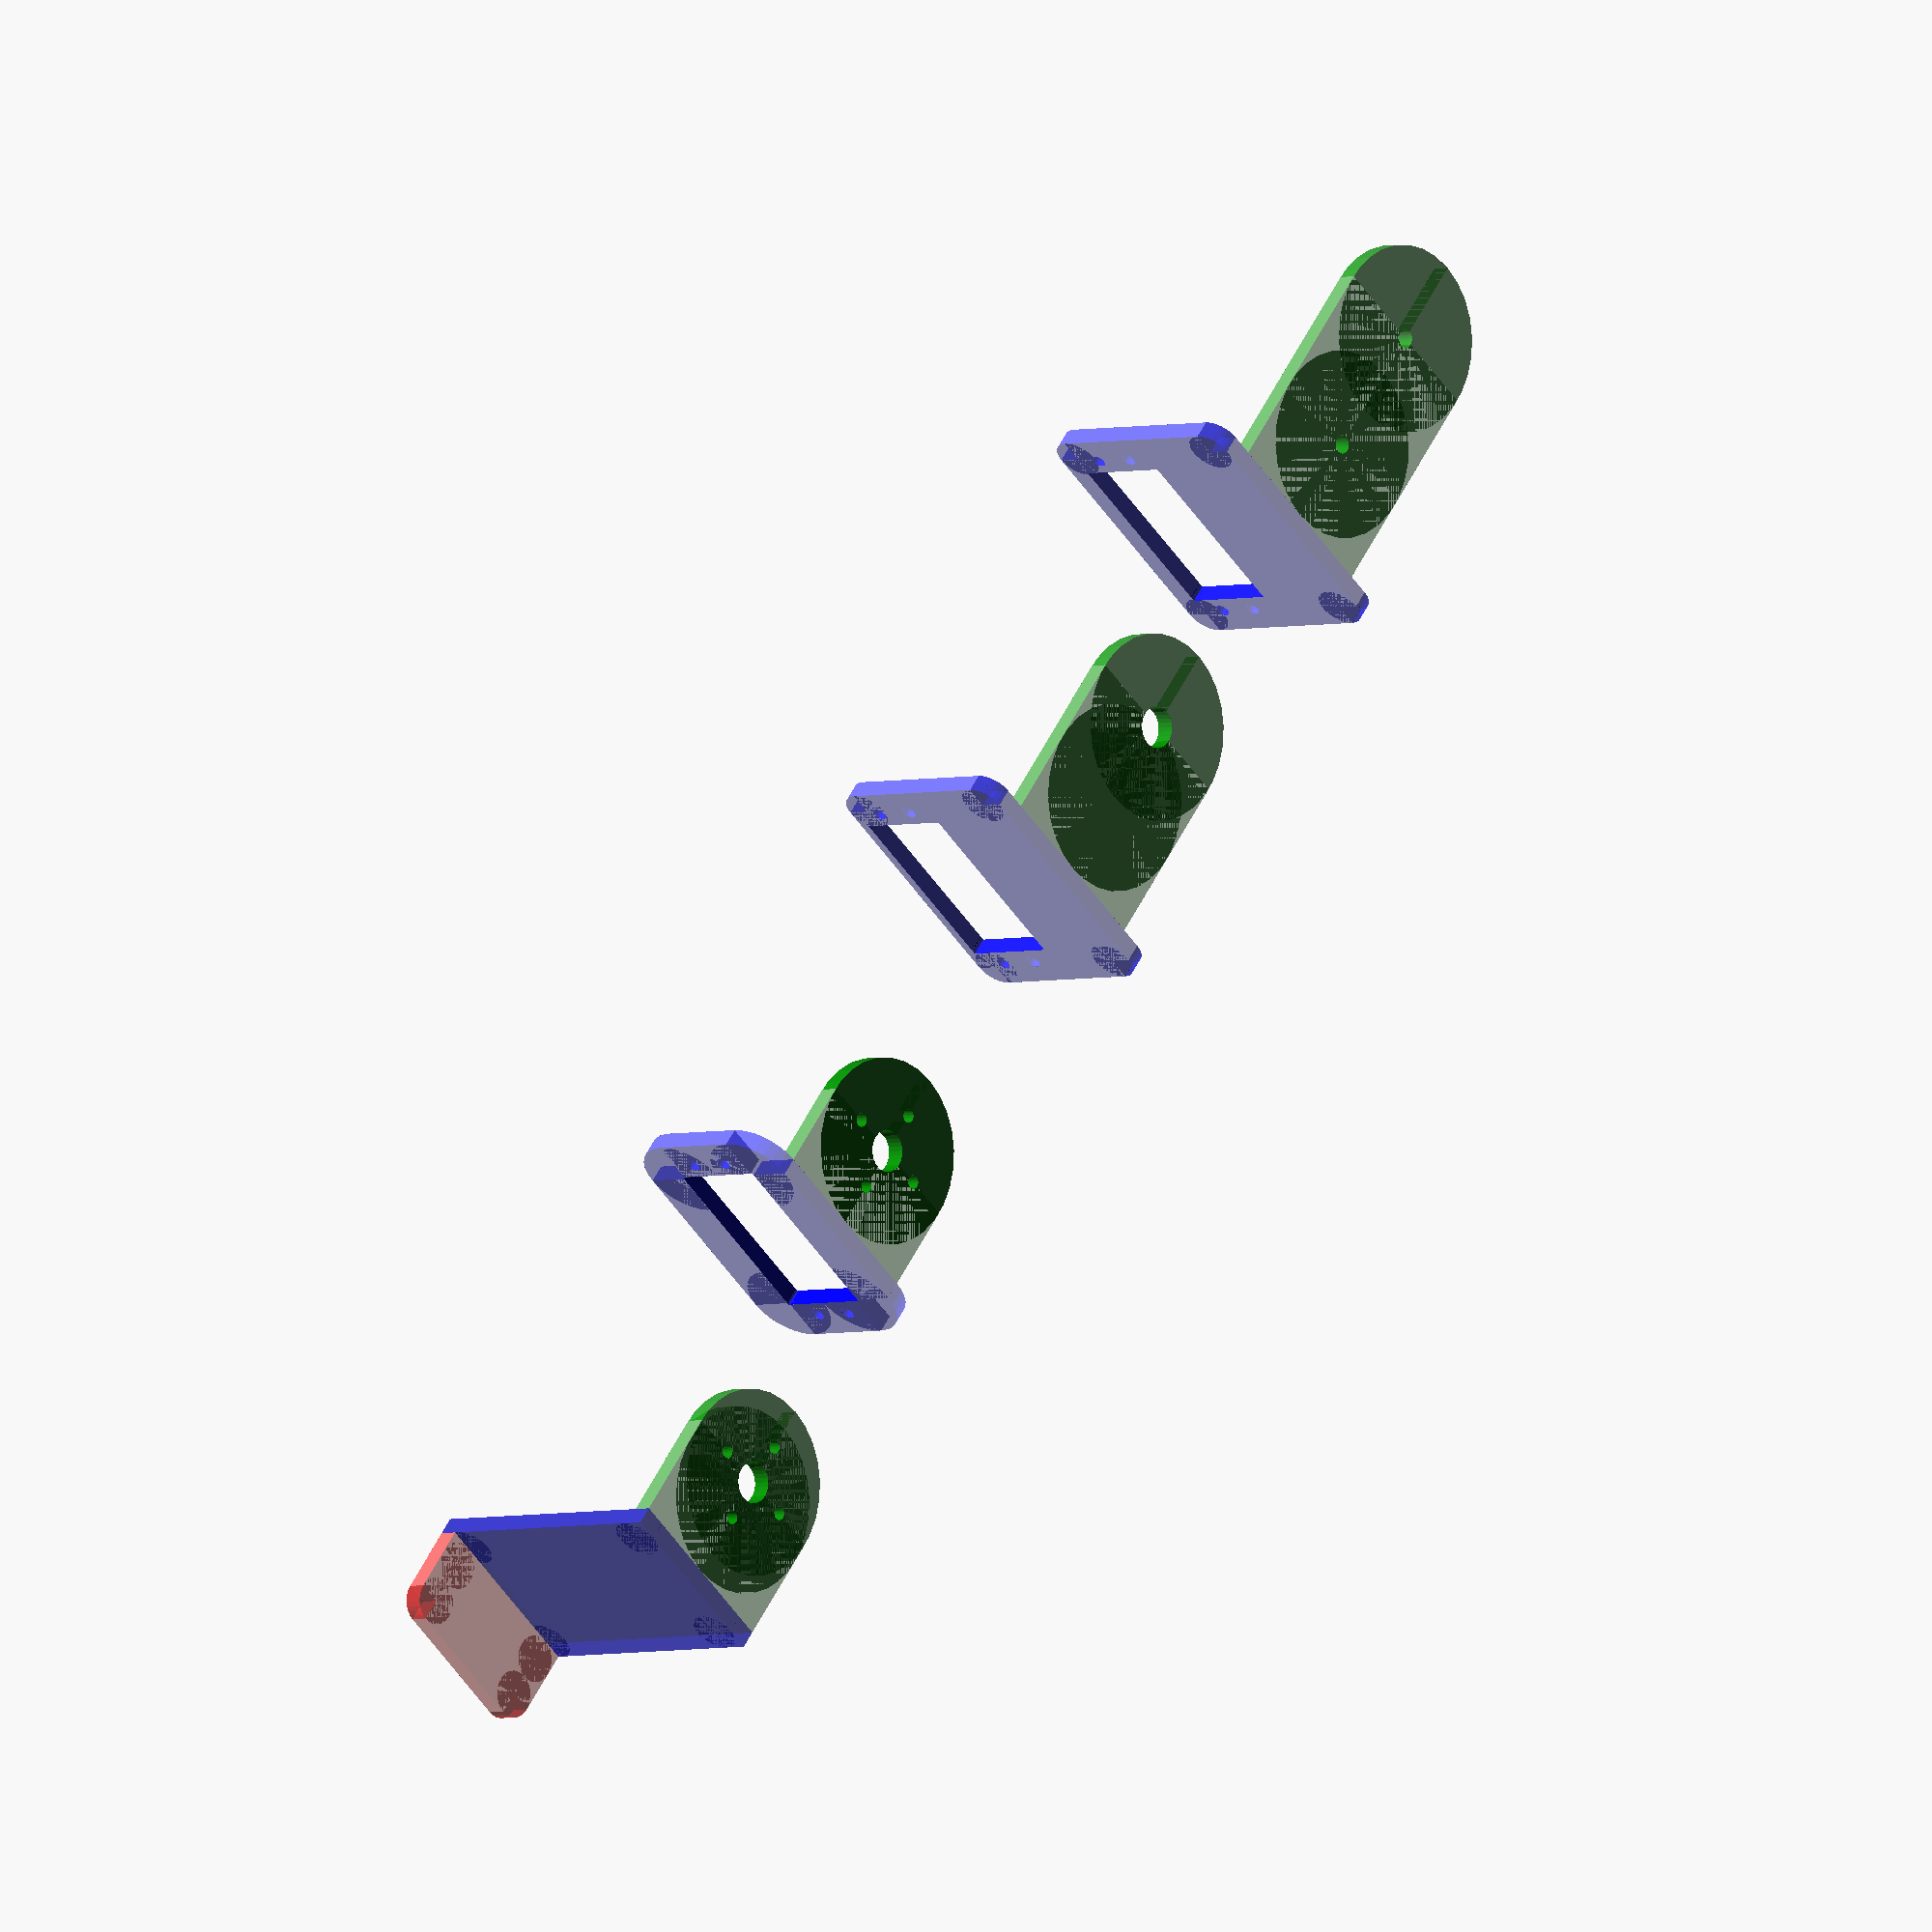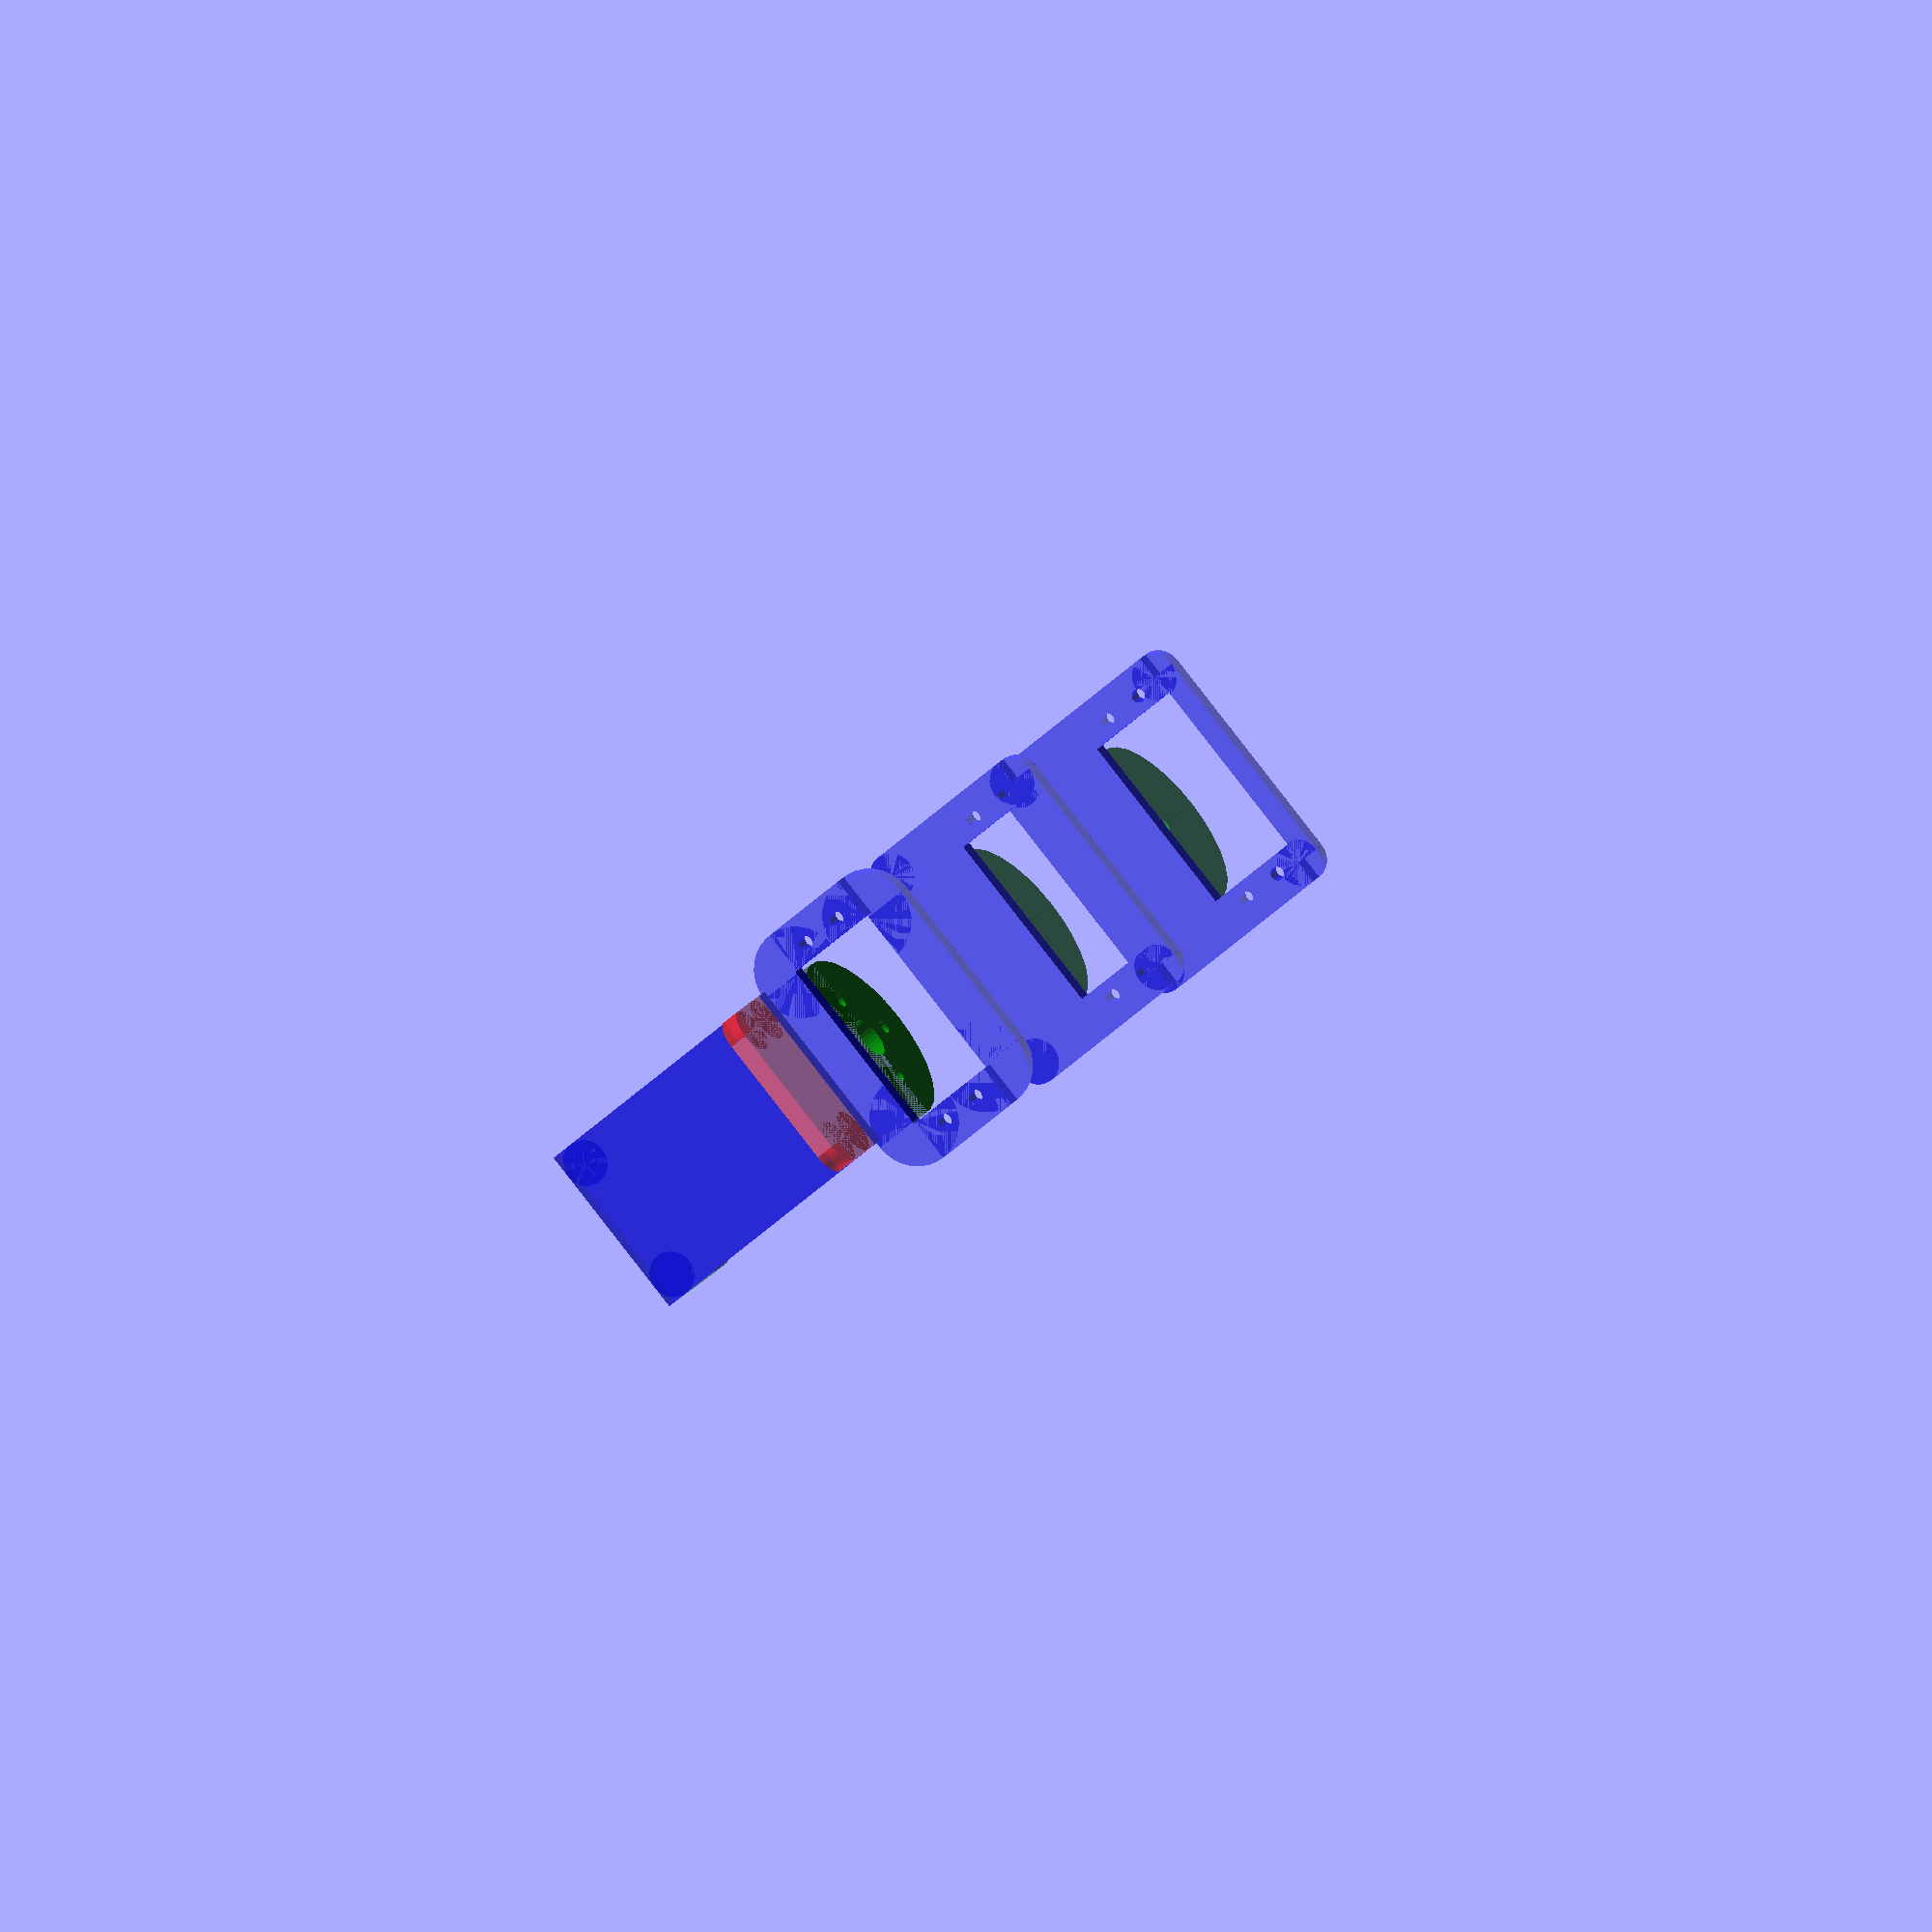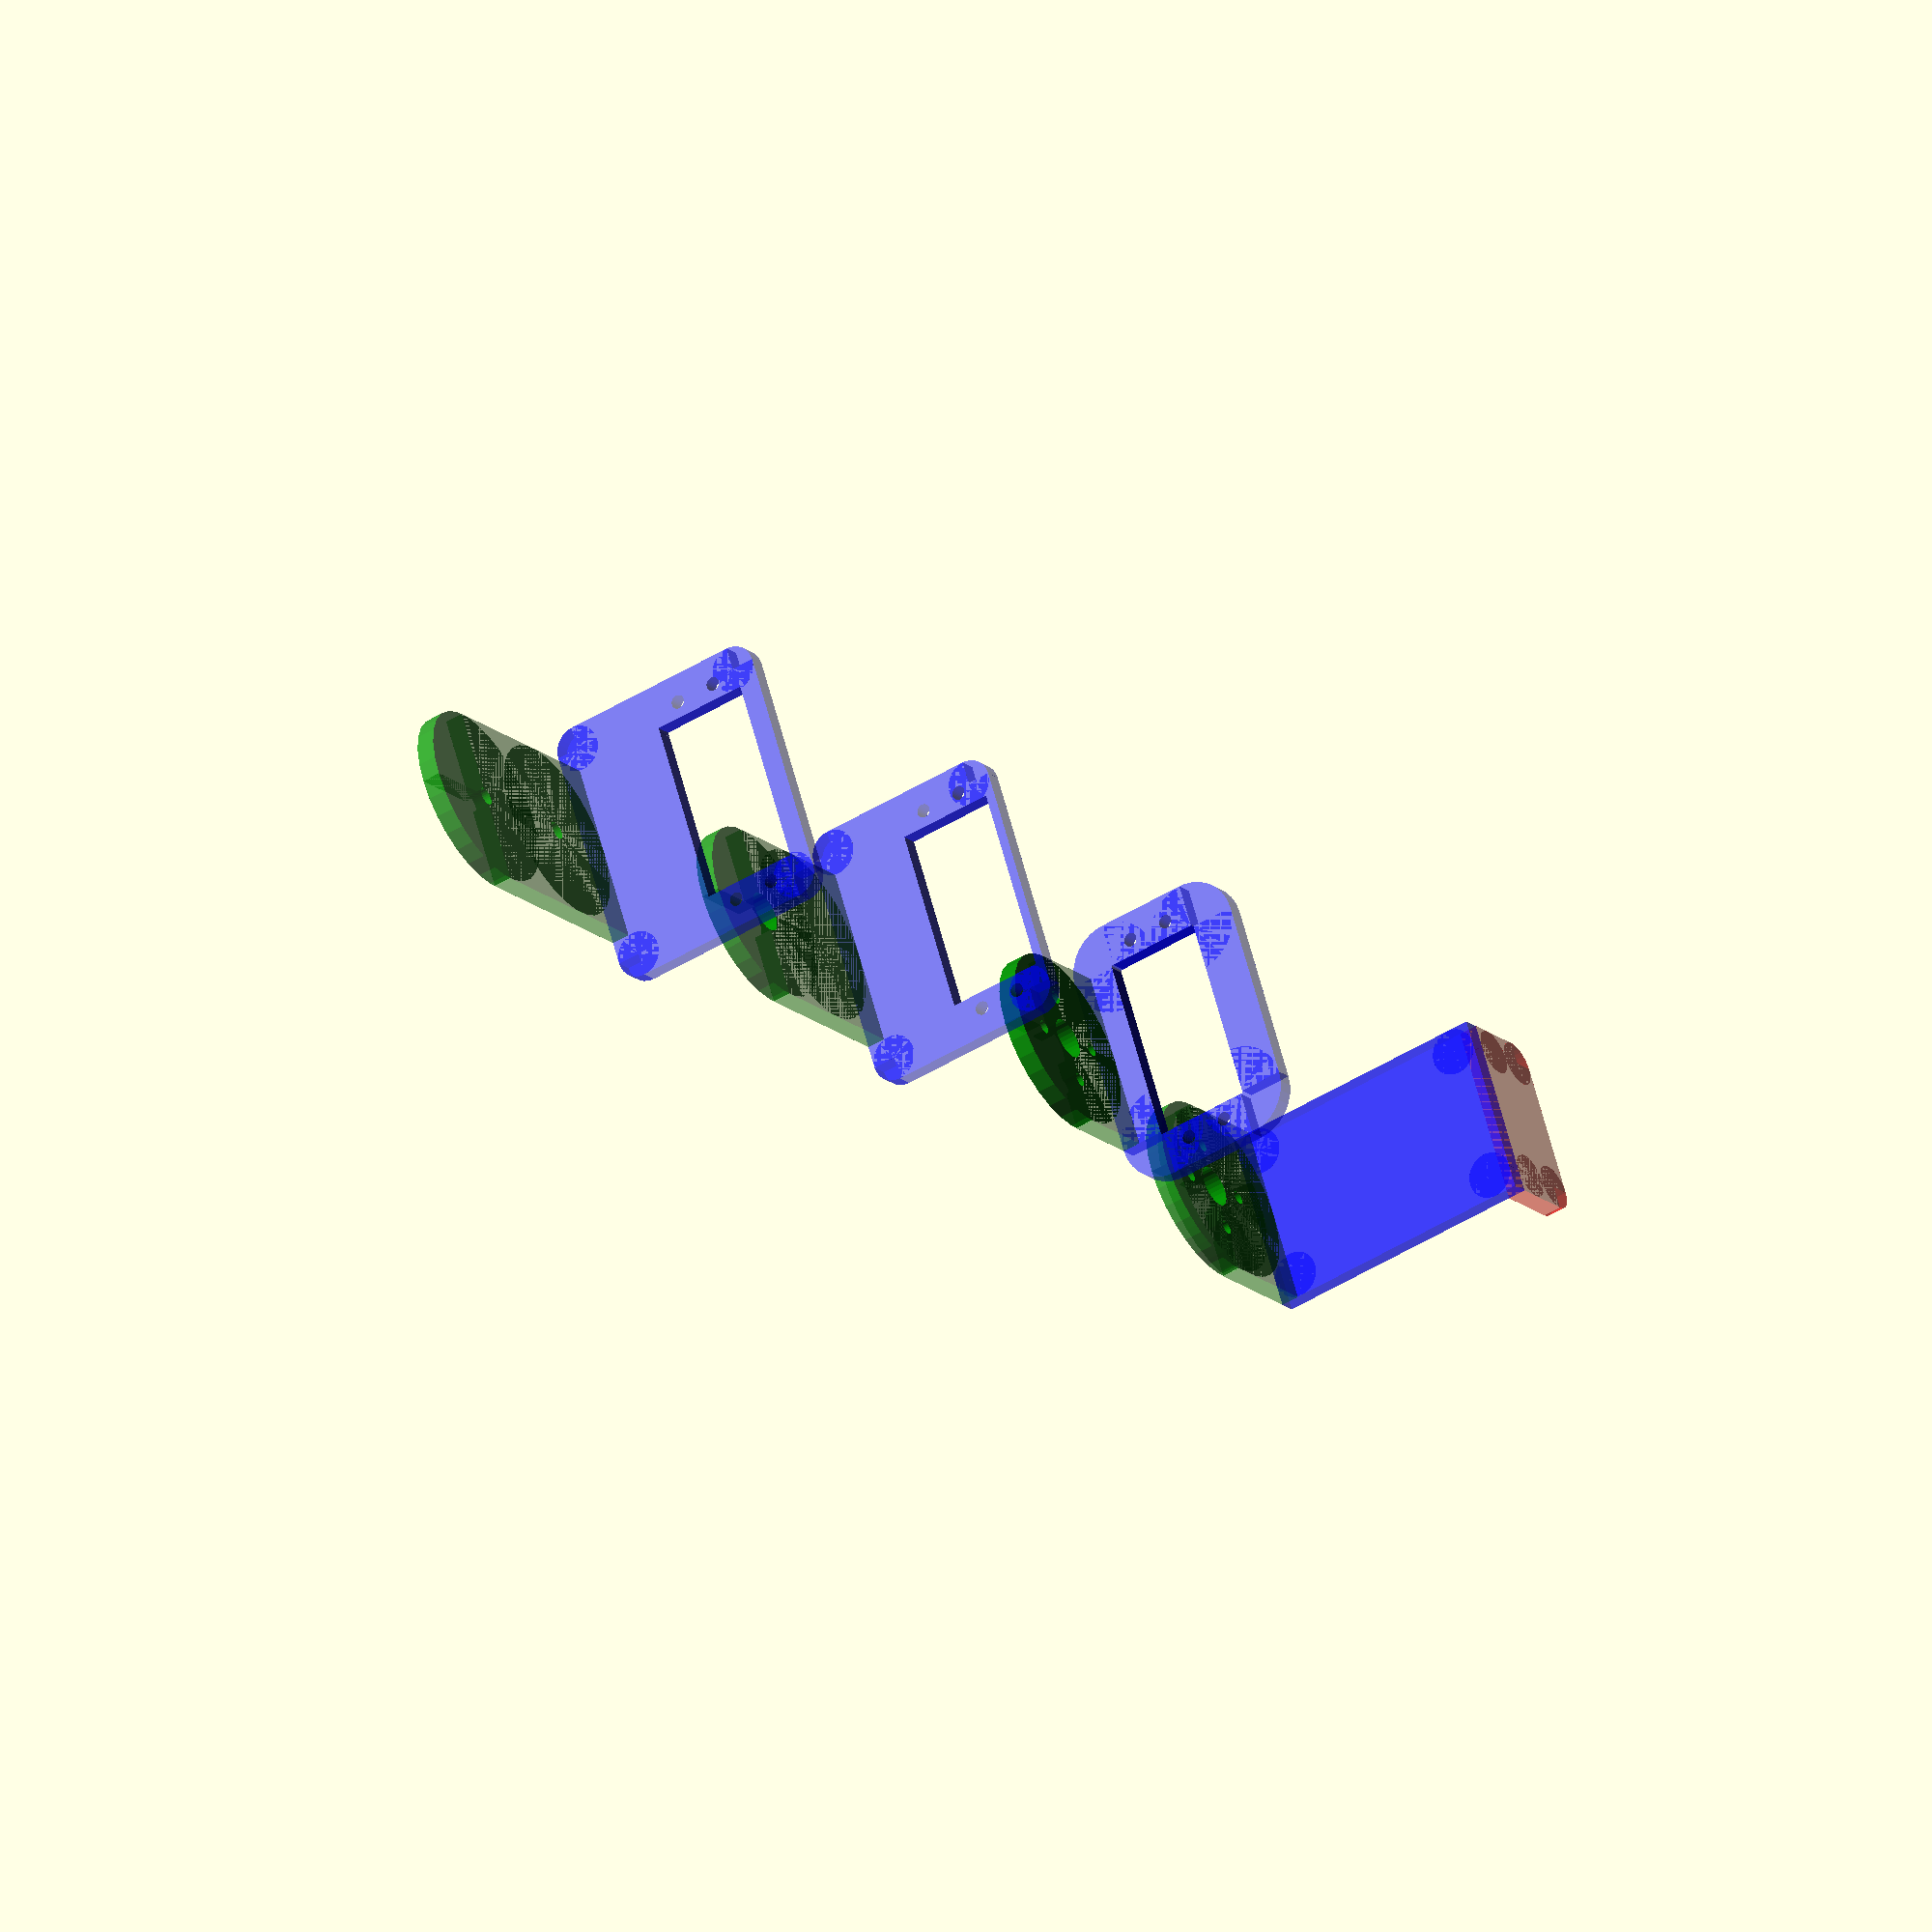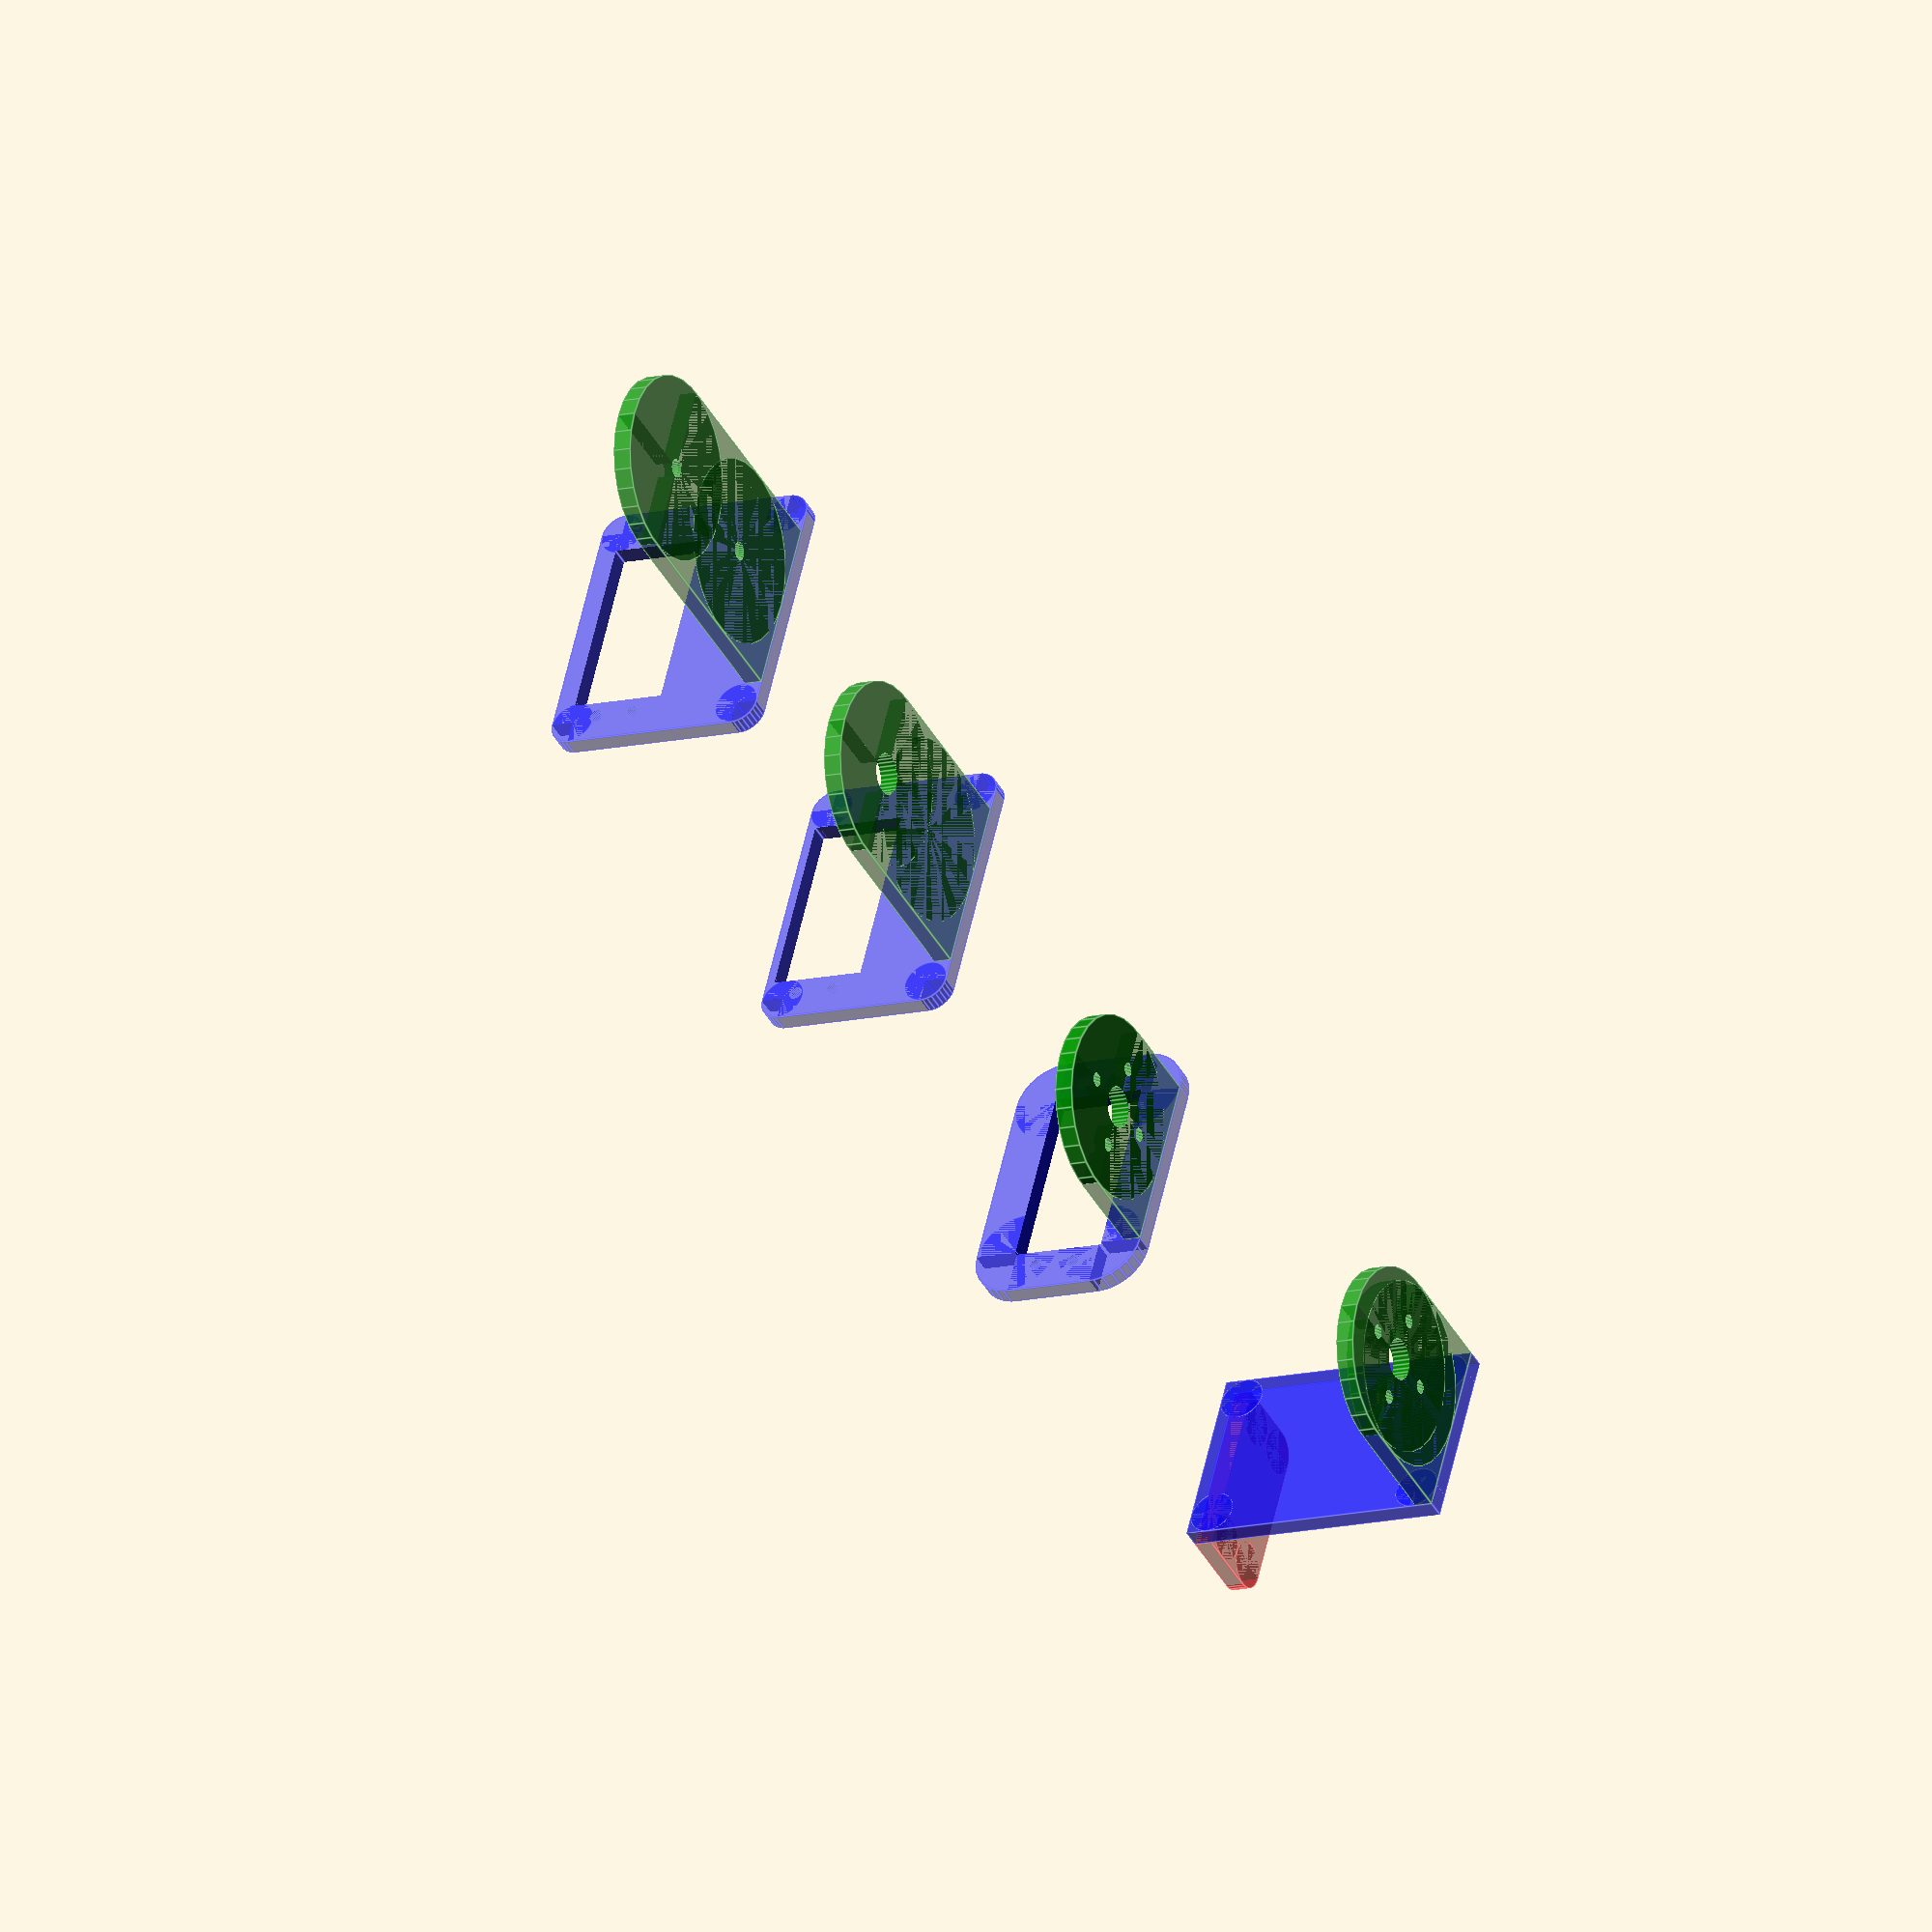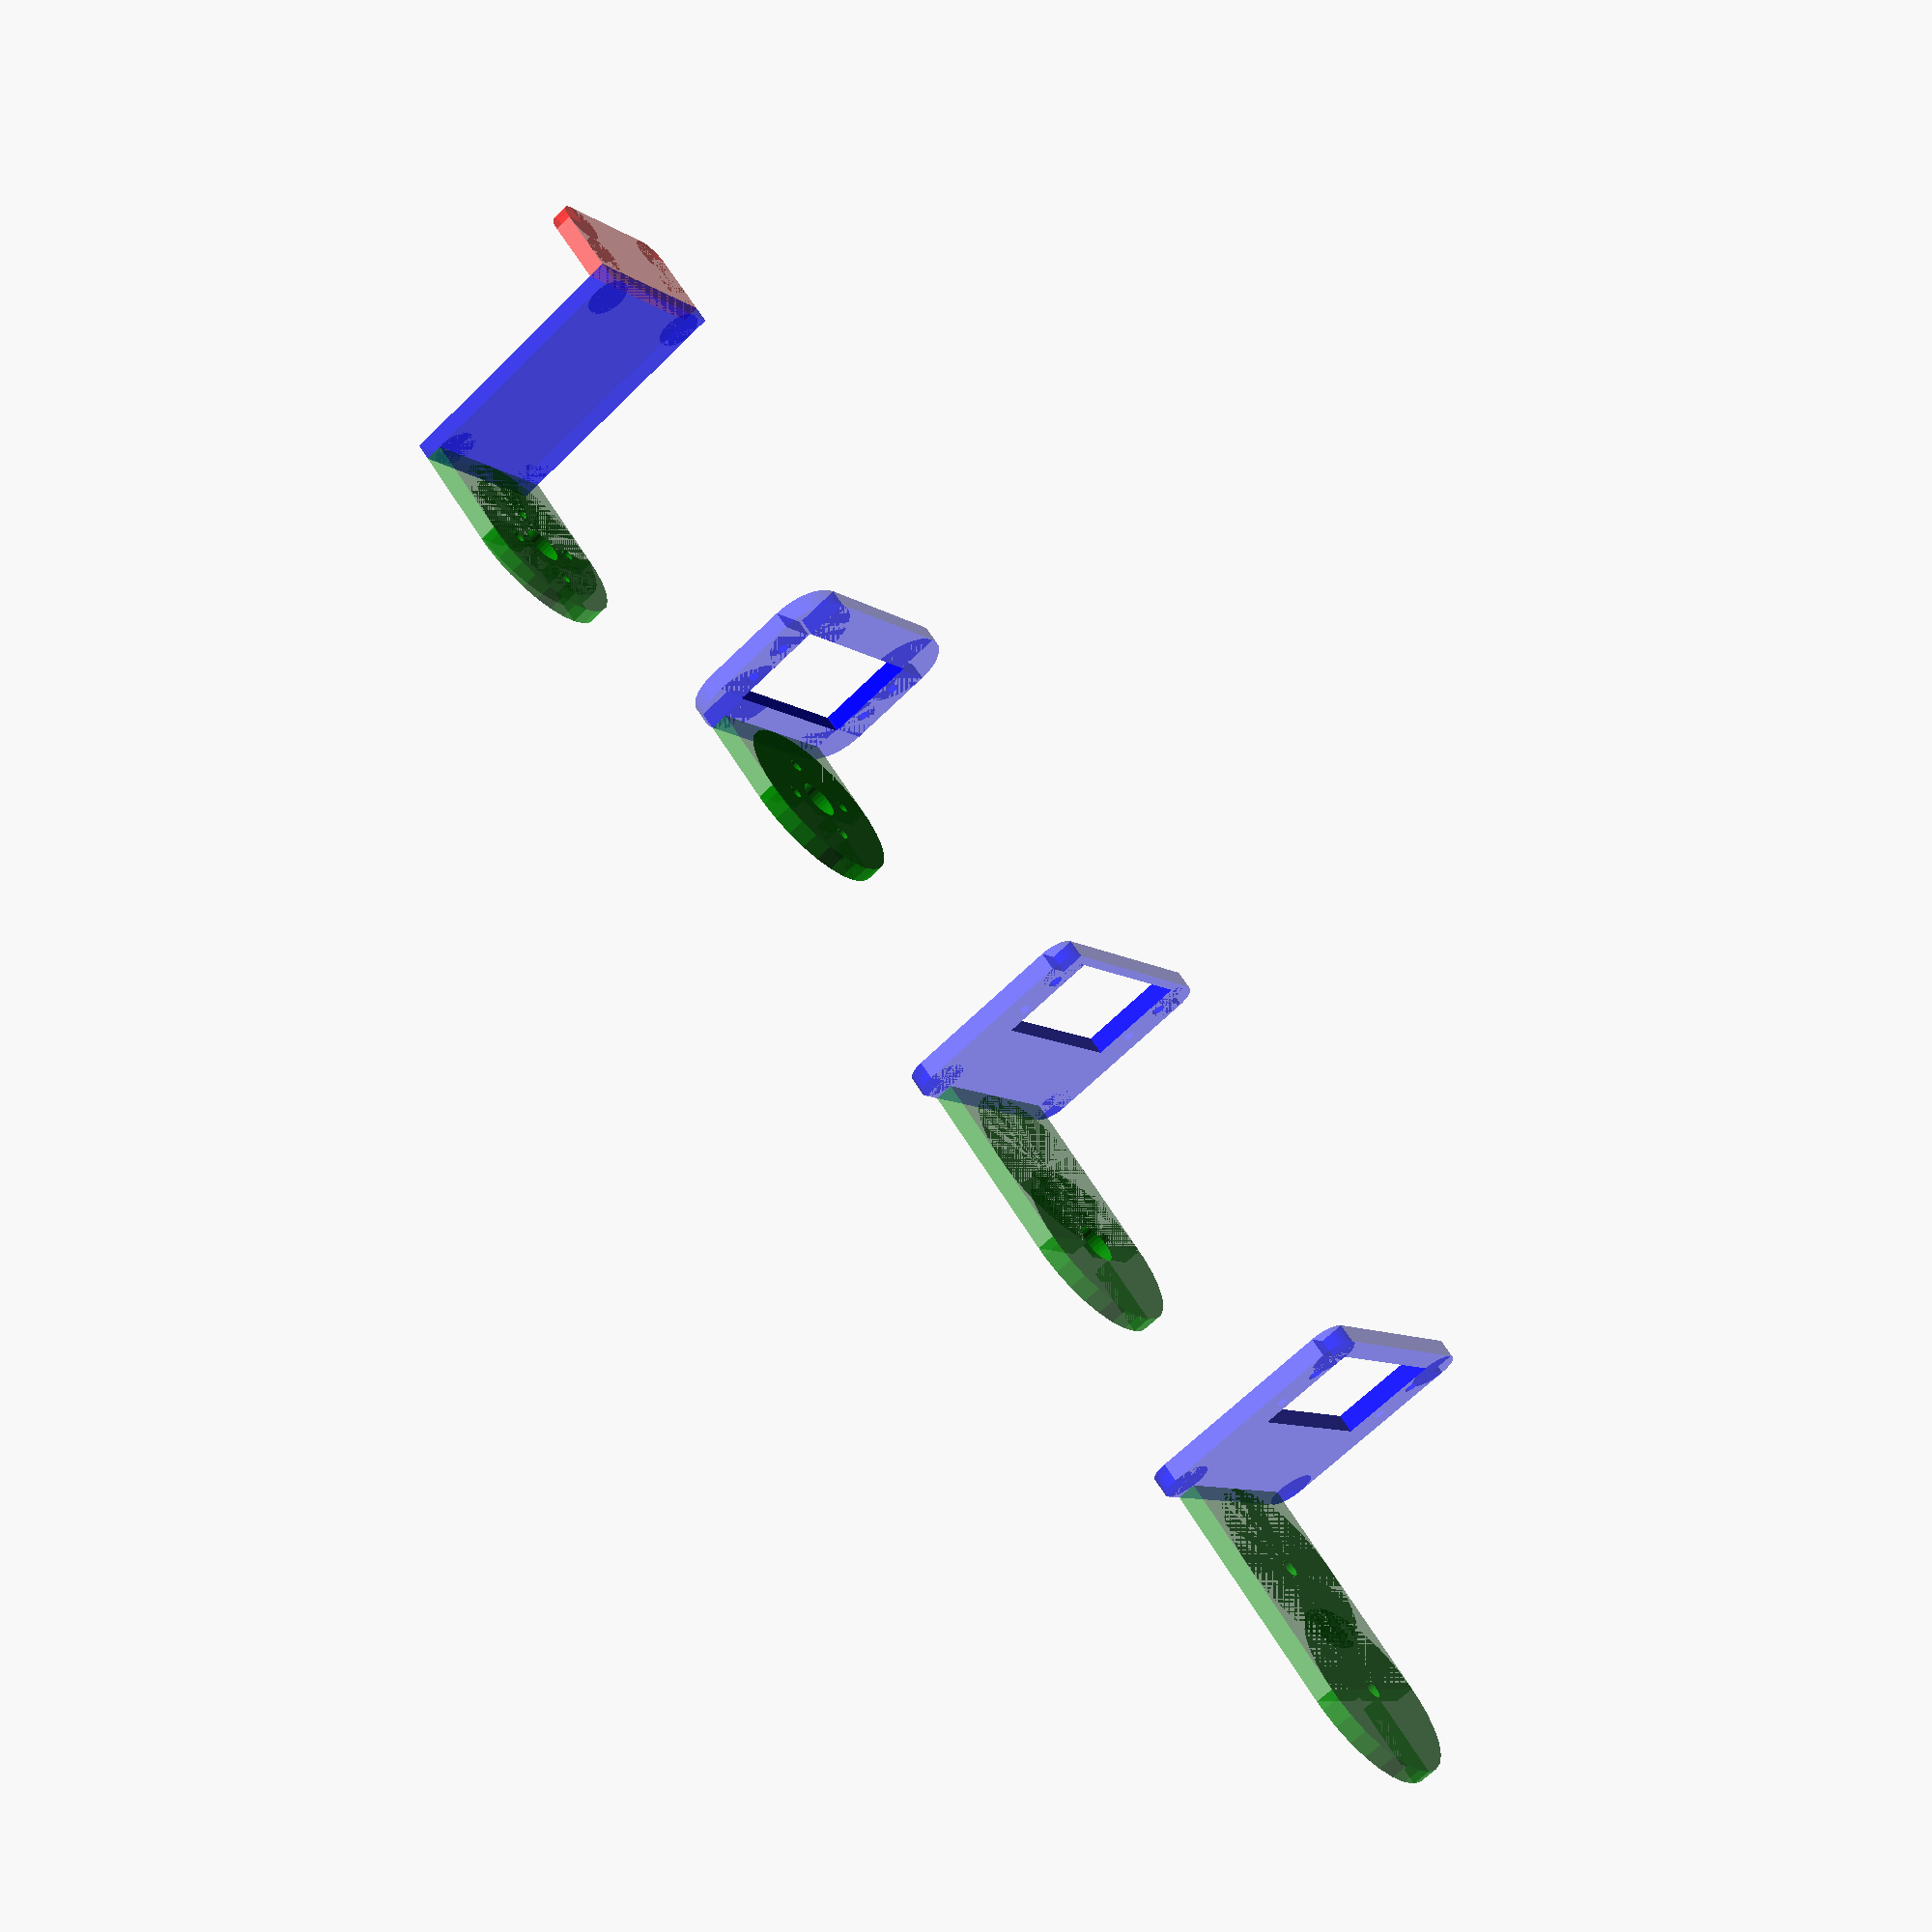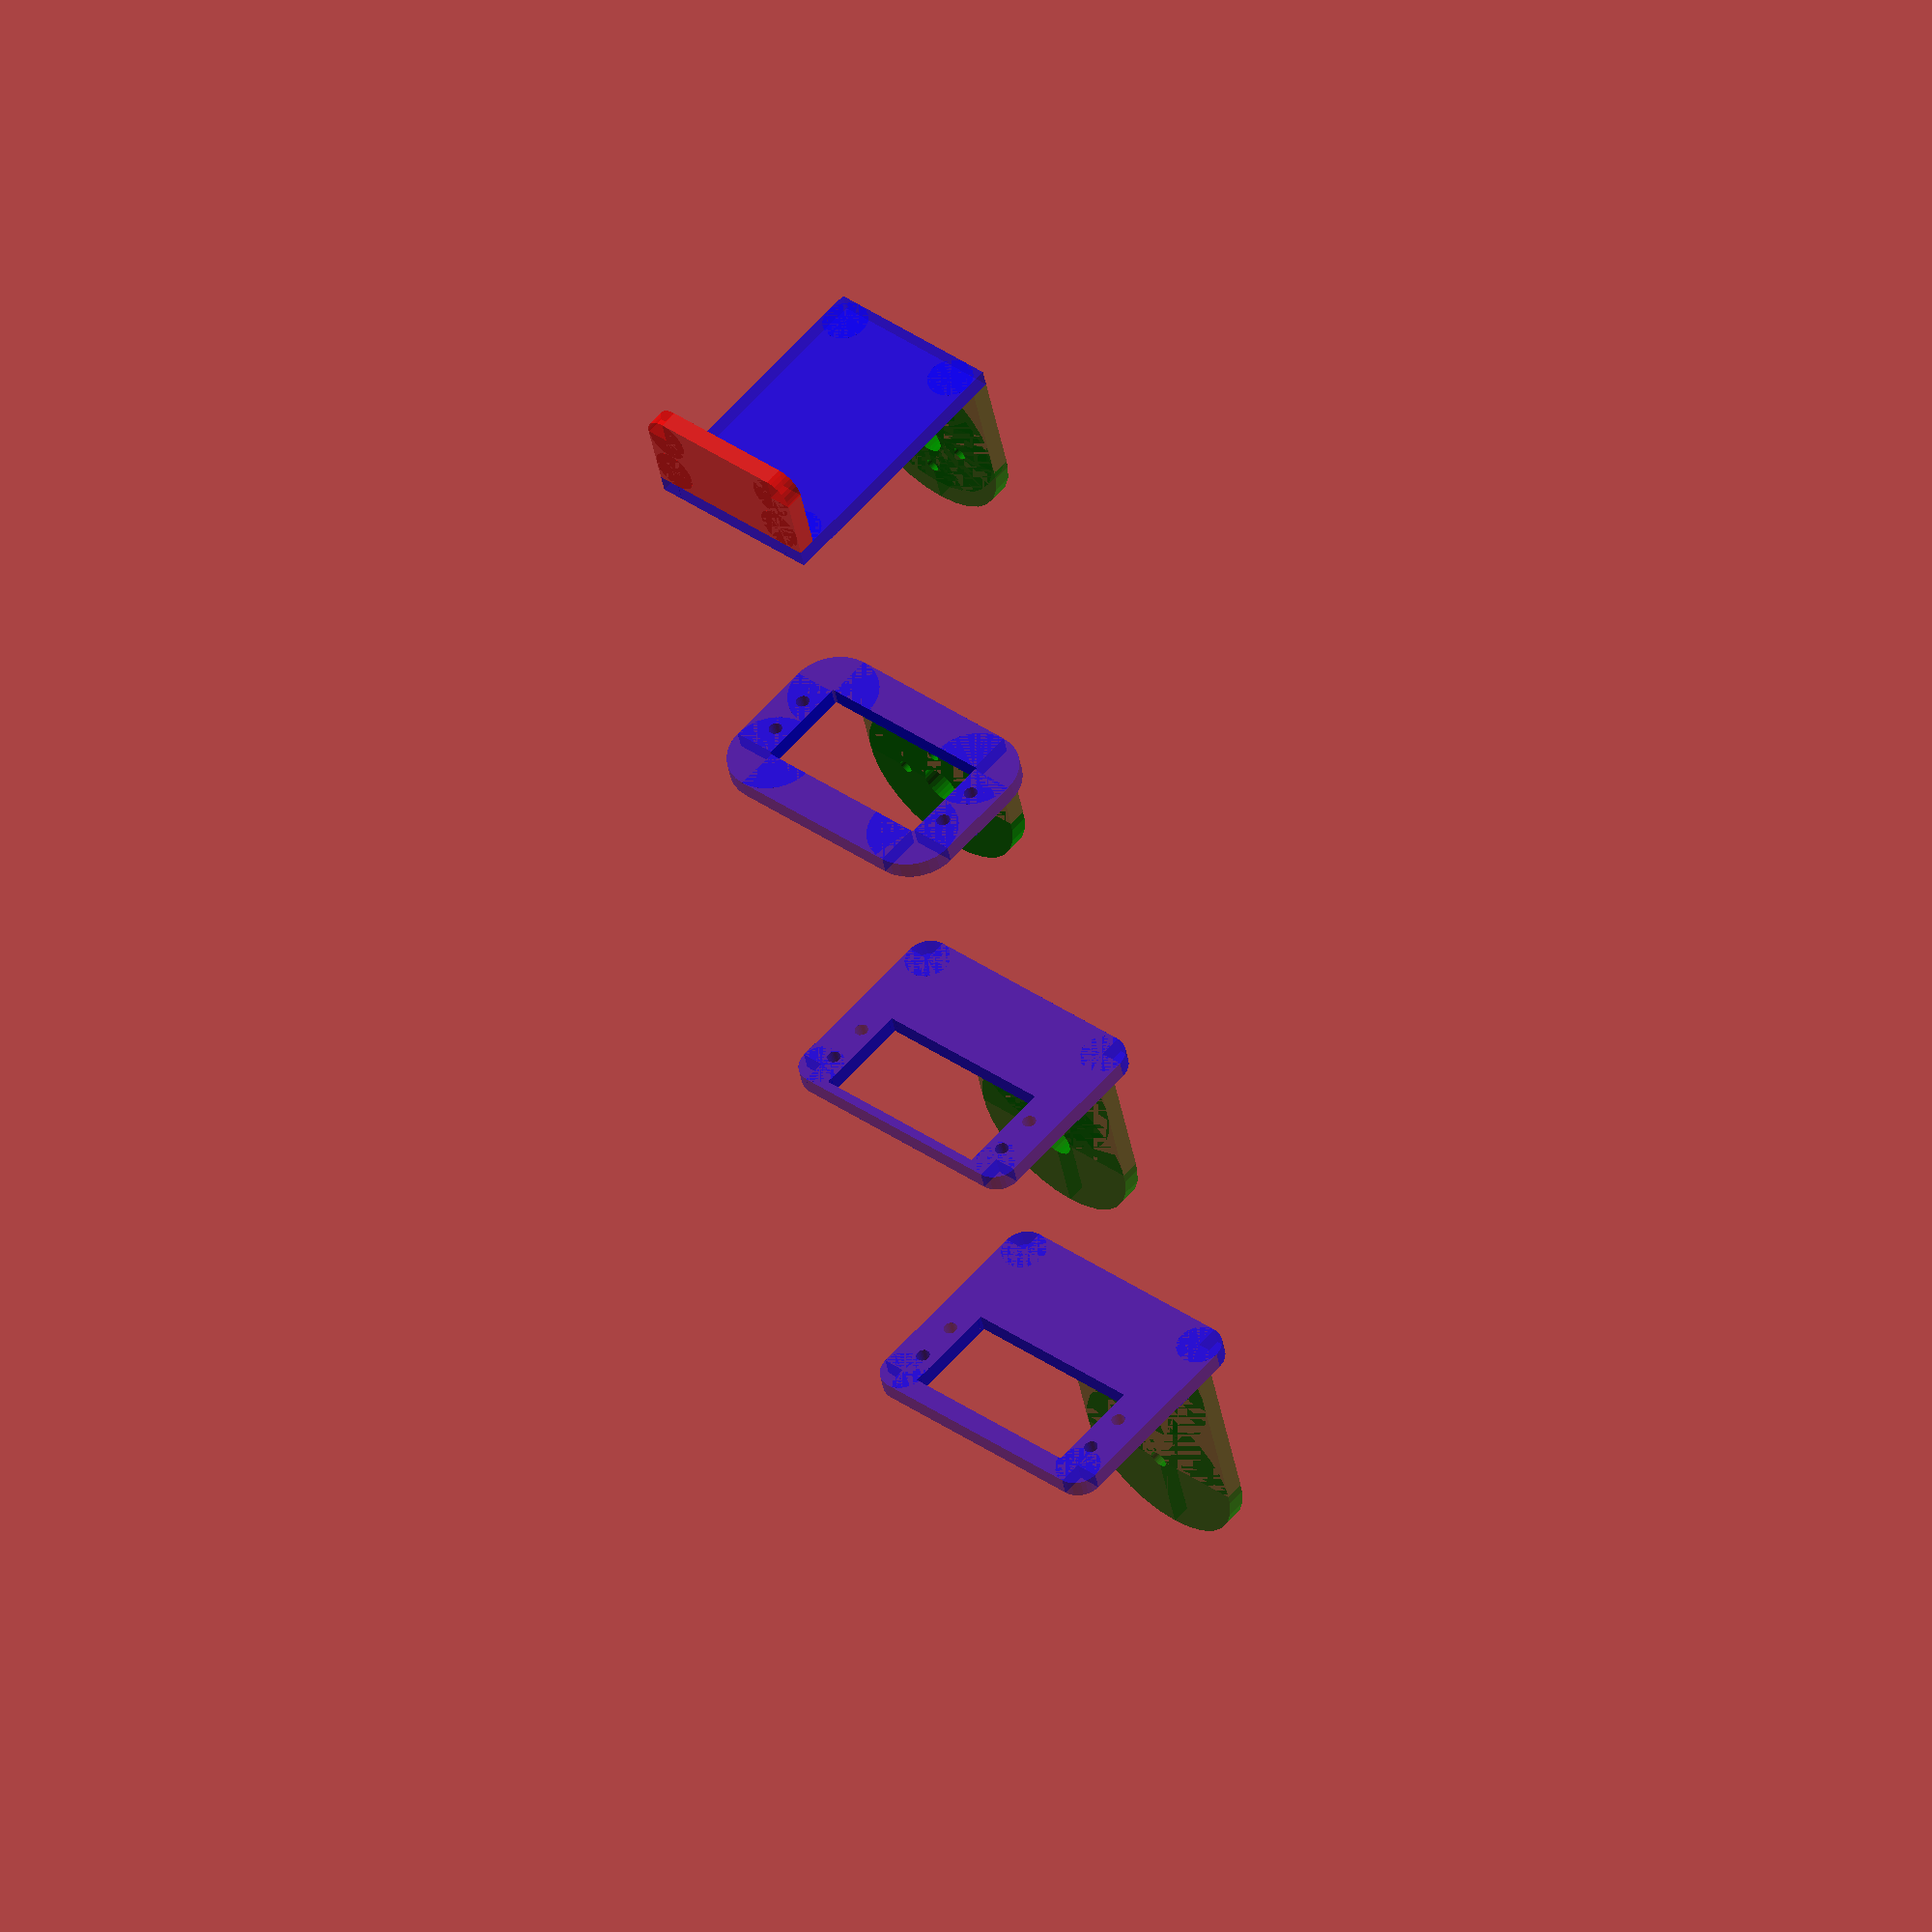
<openscad>

$fs=0.1;
extra = 0.5;


module box(width,depth,height){
    translate([-width/2.0, -depth/2.0, 0]){
        cube([width,depth,height]);
    }
}

module plate(width,depth,height, cornerRadius,corners)
{
    translate([-width/2.0, -depth/2.0, 0])
    {
        difference()
        {
            cube([width,depth,height]);
            if (corners[0]==1){
                translate([-extra,-extra,-extra])
                {
                     cube([cornerRadius+extra,cornerRadius+extra,height+2*extra]);
                }
            }
            if (corners[1]==1){
                translate([-extra,depth-cornerRadius,-extra])
                {
                    cube([cornerRadius+extra,cornerRadius+extra,height+2*extra]);
                }
            }
            if (corners[2]==1){
                translate([width-cornerRadius,depth-cornerRadius,-extra])
                { 
                    cube([cornerRadius+extra,cornerRadius+extra,height+2*extra]);
                }
            }
            if (corners[3]==1){
                translate([width-cornerRadius,-extra,-extra])
                {
                    cube([cornerRadius+extra,cornerRadius+extra,height+2*extra]);
                }
            }
        }
        translate([cornerRadius,cornerRadius,0]) cylinder(r=cornerRadius,h=height);
        translate([width-cornerRadius,cornerRadius,0]) cylinder(r=cornerRadius,h=height);
        translate([cornerRadius,depth-cornerRadius,0]) cylinder(r=cornerRadius,h=height);
        translate([width-cornerRadius,depth-cornerRadius,0]) cylinder(r=cornerRadius,h=height);
    }
}   

module cameraBracket()
{
    cameraTabWidth = 20;
    backHeight = 60;
    tabDepth = 40;
    servoPadWidth = 45;
    thickness = 4;
    cornerRadius = 5;
    servoHoleRadius = 4.5;
    servoFittingHoleRadius = 1.5;
    fittingoffset = 10.0;
    union(){
        color("red",0.5){
            plate(cameraTabWidth,tabDepth,thickness,cornerRadius,[1,1,0,0]);
        }
        color("blue",0.5){
            translate([cameraTabWidth/2.0,0,backHeight/2.0]){
                rotate(90,[0,1,0]){
                    plate(backHeight,tabDepth,thickness,cornerRadius,[0,0,0,0]);
                }
            }
        }
        color("green",0.5){
            union(){
                translate([servoPadWidth/2.0+cameraTabWidth/2.0+thickness,0,backHeight-thickness]){
                    difference(){
                        plate(servoPadWidth,tabDepth,thickness,tabDepth/2.0,[0,0,1,1]);
                        translate([servoPadWidth/2.0-tabDepth/2.0,0,-extra]){
                            cylinder(h=thickness+(2*extra),r=servoHoleRadius);
                            translate([-fittingoffset,0,0]) cylinder(h=thickness+(2*extra),r=servoFittingHoleRadius);
                            translate([fittingoffset,0,0]) cylinder(h=thickness+(2*extra),r=servoFittingHoleRadius);
                            translate([0,-fittingoffset,0]) cylinder(h=thickness+(2*extra),r=servoFittingHoleRadius);
                            translate([0,fittingoffset,0]) cylinder(h=thickness+(2*extra),r=servoFittingHoleRadius);
                        }
                    }
                }
            }
        }
    }
}

module tiltBracket(){
    tiltTabWidth = 20;
    backHeight = 40;
    tabDepth = 60;
    servoPadDepth = 40;
    servoPadWidth = 40;
    thickness = 4;
    cornerRadius = 10;
    servoHoleRadius = 4.5;
    servoFittingHoleRadius = 1.5;
    servoHoleWidth = 21.0;
    servoHoleDepth = 41.0;
    fittingoffset = 10.0;
    servoHoleWidthSpacing = 9;
    servoHoleDepthSpacing = 48;
    union(){
        color("blue",0.5){
            translate([tiltTabWidth/2.0,0,backHeight/2.0]){
                rotate(90,[0,1,0]){
                    difference(){
                        plate(backHeight,tabDepth,thickness,cornerRadius,[1,1,1,1]);
                        translate([0,0,-extra]){
                            plate(servoHoleWidth,servoHoleDepth,thickness+2*extra,1,[0,0,0,0]);
                            x = servoHoleWidthSpacing/2.0;
                            y = servoHoleDepthSpacing/2.0;
                            translate([-x,-y,0]) cylinder(h=thickness+(2*extra),r=servoFittingHoleRadius);
                            translate([x,y,0]) cylinder(h=thickness+(2*extra),r=servoFittingHoleRadius);
                            translate([-x,y,0]) cylinder(h=thickness+(2*extra),r=servoFittingHoleRadius);
                            translate([x,-y,0]) cylinder(h=thickness+(2*extra),r=servoFittingHoleRadius);
                        }
                    }
                }
            }
        }
        color("green",0.5){
            union(){
                translate([servoPadWidth/2.0+tiltTabWidth/2.0+thickness,0,backHeight-thickness]){
                    difference(){
                        plate(servoPadWidth,servoPadDepth,thickness,servoPadDepth/2.0,[0,0,1,1]);
                        translate([servoPadWidth/2.0-servoPadDepth/2.0,0,-extra]){
                            cylinder(h=thickness+(2*extra),r=servoHoleRadius);
                            translate([-fittingoffset,0,0]) cylinder(h=thickness+(2*extra),r=servoFittingHoleRadius);
                            translate([fittingoffset,0,0]) cylinder(h=thickness+(2*extra),r=servoFittingHoleRadius);
                            translate([0,-fittingoffset,0]) cylinder(h=thickness+(2*extra),r=servoFittingHoleRadius);
                            translate([0,fittingoffset,0]) cylinder(h=thickness+(2*extra),r=servoFittingHoleRadius);
                        }
                    }
                }
            }
        }
    }
}

module tripodBracket(){
    tiltTabWidth = 20;
    backHeight = 45;
    tabDepth = 60;
    servoPadDepth = 40;
    servoPadWidth = 60;
    thickness = 4;
    cornerRadius = 5;
    servoHoleRadius = 4.5;
    servoFittingHoleRadius = 1.5;
    servoHoleWidth = 21.0;
    servoHoleDepth = 41.0;
    fittingoffset = 10.0;
    servoHoleWidthSpacing = 9;
    servoHoleDepthSpacing = 48;
    union(){
        color("blue",0.5){
            translate([tiltTabWidth/2.0,0,backHeight/2.0]){
                rotate(90,[0,1,0]){
                    difference(){
                        plate(backHeight,tabDepth,thickness,cornerRadius,[1,1,1,1]);
                        translate([10,0,-extra]){
                            plate(servoHoleWidth,servoHoleDepth,thickness+2*extra,1,[0,0,0,0]);
                            x = servoHoleWidthSpacing/2.0;
                            y = servoHoleDepthSpacing/2.0;
                            translate([-x,-y,0]) cylinder(h=thickness+(2*extra),r=servoFittingHoleRadius);
                            translate([x,y,0]) cylinder(h=thickness+(2*extra),r=servoFittingHoleRadius);
                            translate([-x,y,0]) cylinder(h=thickness+(2*extra),r=servoFittingHoleRadius);
                            translate([x,-y,0]) cylinder(h=thickness+(2*extra),r=servoFittingHoleRadius);
                        }
                    }
                }
            }
        }
        color("green",0.5){
            union(){
                translate([servoPadWidth/2.0+tiltTabWidth/2.0+thickness,0,backHeight-thickness]){
                    difference(){
                        plate(servoPadWidth,servoPadDepth,thickness,servoPadDepth/2.0,[0,0,1,1]);
                        translate([servoPadWidth/2.0-servoPadDepth/2.0,0,-extra]){
                            cylinder(h=thickness+(2*extra),r=servoHoleRadius);
                        }
                    }
                }
            }
        }
    }
}

module wallBracket(){
    tiltTabWidth = 20;
    backHeight = 50;
    tabDepth = 60;
    servoPadDepth = 40;
    servoPadWidth = 70;
    thickness = 4;
    cornerRadius = 5;
    servoHoleRadius = 2.0;
    servoFittingHoleRadius = 1.5;
    servoHoleWidth = 21.0;
    servoHoleDepth = 41.0;
    fittingoffset = 10.0;
    servoHoleWidthSpacing = 9;
    servoHoleDepthSpacing = 48;
    union(){
        color("blue",0.5){
            translate([tiltTabWidth/2.0,0,backHeight/2.0]){
                rotate(90,[0,1,0]){
                    difference(){
                        plate(backHeight,tabDepth,thickness,cornerRadius,[1,1,1,1]);
                        translate([10,0,-extra]){
                            plate(servoHoleWidth,servoHoleDepth,thickness+2*extra,1,[0,0,0,0]);
                            x = servoHoleWidthSpacing/2.0;
                            y = servoHoleDepthSpacing/2.0;
                            translate([-x,-y,0]) cylinder(h=thickness+(2*extra),r=servoFittingHoleRadius);
                            translate([x,y,0]) cylinder(h=thickness+(2*extra),r=servoFittingHoleRadius);
                            translate([-x,y,0]) cylinder(h=thickness+(2*extra),r=servoFittingHoleRadius);
                            translate([x,-y,0]) cylinder(h=thickness+(2*extra),r=servoFittingHoleRadius);
                        }
                    }
                }
            }
        }
        color("green",0.5){
            union(){
                translate([servoPadWidth/2.0+tiltTabWidth/2.0+thickness,0,backHeight-thickness]){
                    difference(){
                        plate(servoPadWidth,servoPadDepth,thickness,servoPadDepth/2.0,[0,0,1,1]);
                        translate([servoPadWidth/2.0-servoPadDepth/2.0,0,-extra]){
                            cylinder(h=thickness+(2*extra),r=servoHoleRadius);
                        }
                        translate([servoPadWidth/2.0-servoPadDepth/2.0-30,0,-extra]){
                            cylinder(h=thickness+(2*extra),r=servoHoleRadius);
                        }
                    }
                }
            }
        }
    }
}


module fourHoles(width,depth,thickness,radius){
    x=width/2.0;
    y=depth/2.0;
    translate([-x,-y,-extra]) cylinder(h=thickness+(2*extra),r=radius);
    translate([x,y,-extra]) cylinder(h=thickness+(2*extra),r=radius);
    translate([-x,y,-extra]) cylinder(h=thickness+(2*extra),r=radius);
    translate([x,-y,-extra]) cylinder(h=thickness+(2*extra),r=radius);
}

module fourSlots(width,depth,thickness,slotWidth,slotDepth){
    x=width/2.0 - slotWidth/2.0;
    y=depth/2.0 - slotDepth/2.0;
    translate([-x,-y,-extra]) cube([slotWidth,slotDepth,thickness+(2*extra)]);
    translate([-x,y,-extra]) cube([slotWidth,slotDepth,thickness+(2*extra)]);
    translate([x,-y,-extra]) cube([slotWidth,slotDepth,thickness+(2*extra)]);
    translate([x,y,-extra]) cube([slotWidth,slotDepth,thickness+(2*extra)]);
}

module panTilt ()
{
    union(){
        cameraBracket();
        translate([100,0,0]) tiltBracket();
        translate([200,0,0]) tripodBracket();
        translate([300,0,0]) wallBracket();
    }
}
panTilt();

</openscad>
<views>
elev=3.1 azim=309.2 roll=315.2 proj=o view=solid
elev=56.8 azim=243.8 roll=133.3 proj=o view=solid
elev=48.3 azim=27.3 roll=124.4 proj=o view=solid
elev=12.3 azim=205.4 roll=299.6 proj=o view=edges
elev=245.6 azim=317.8 roll=45.2 proj=p view=solid
elev=122.8 azim=283.1 roll=319.8 proj=o view=solid
</views>
